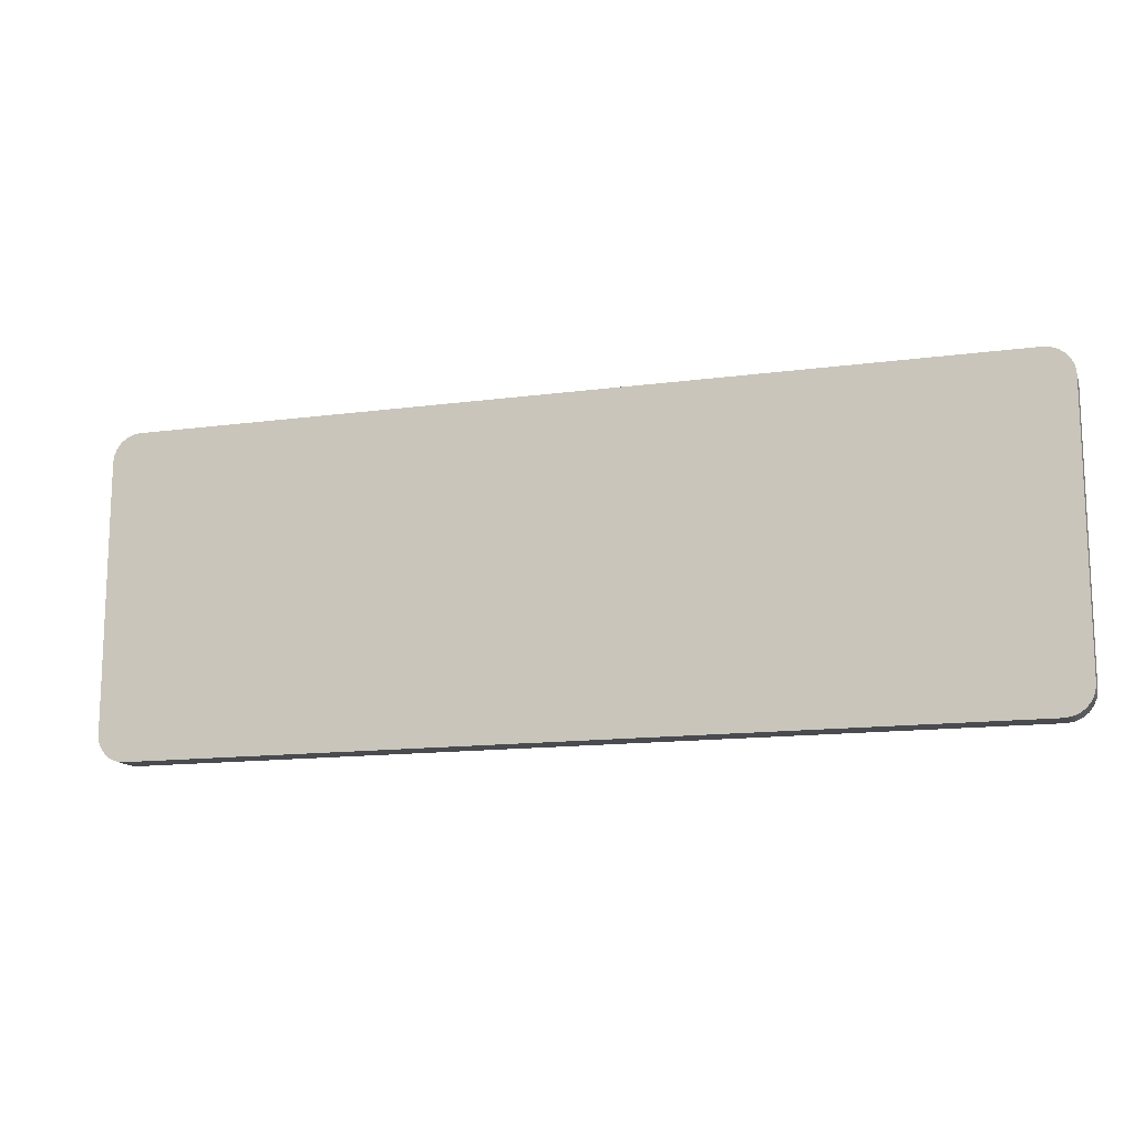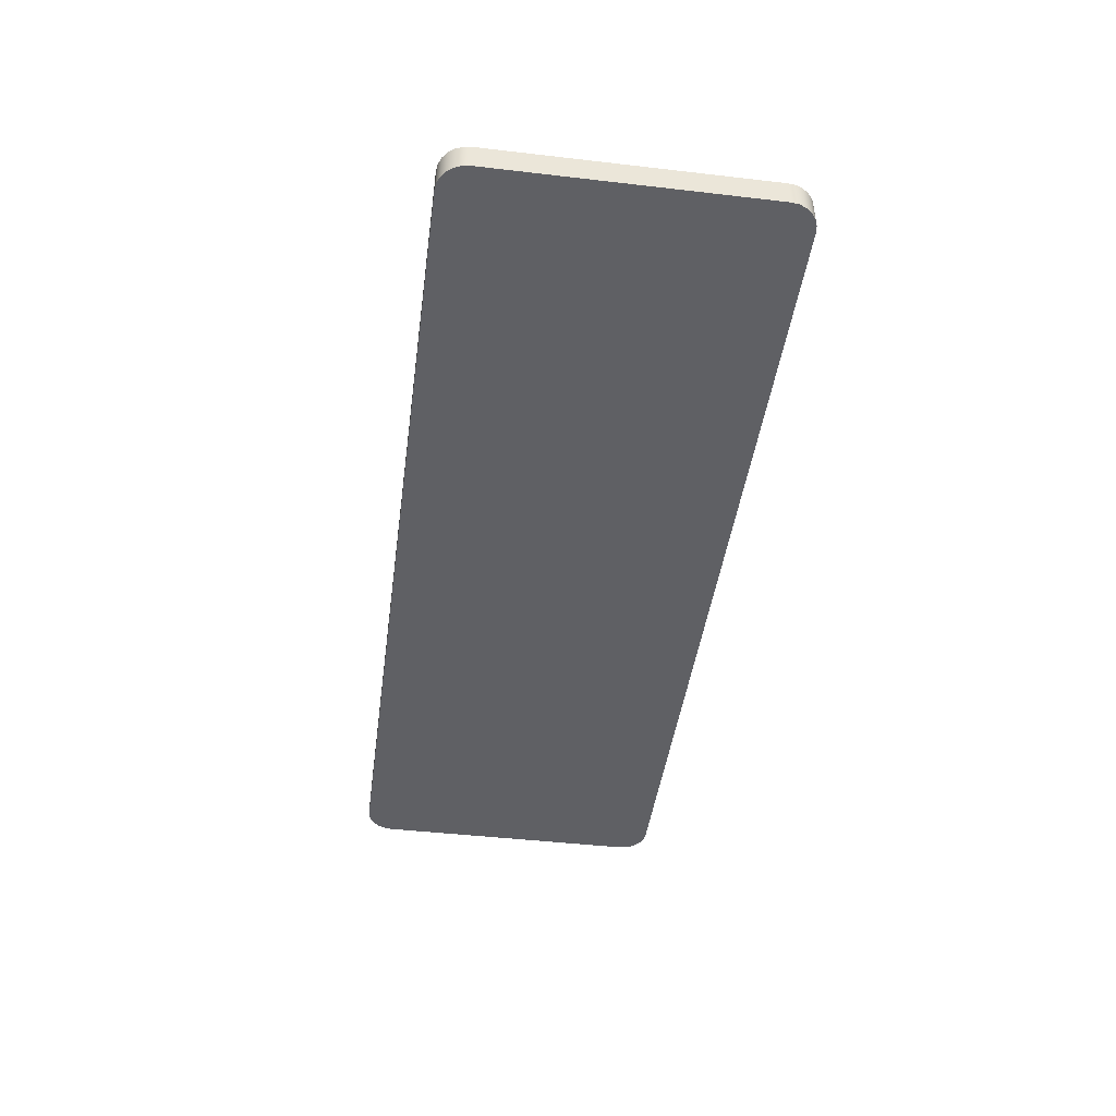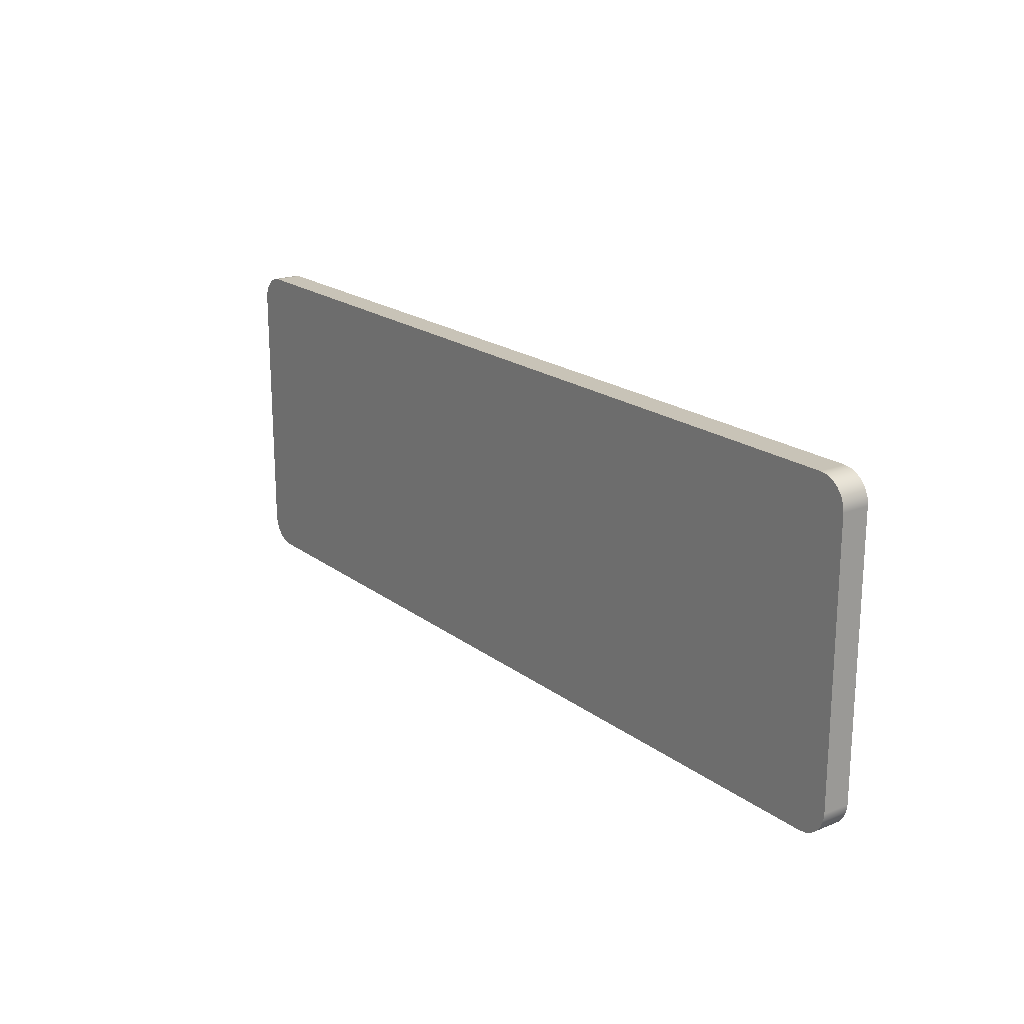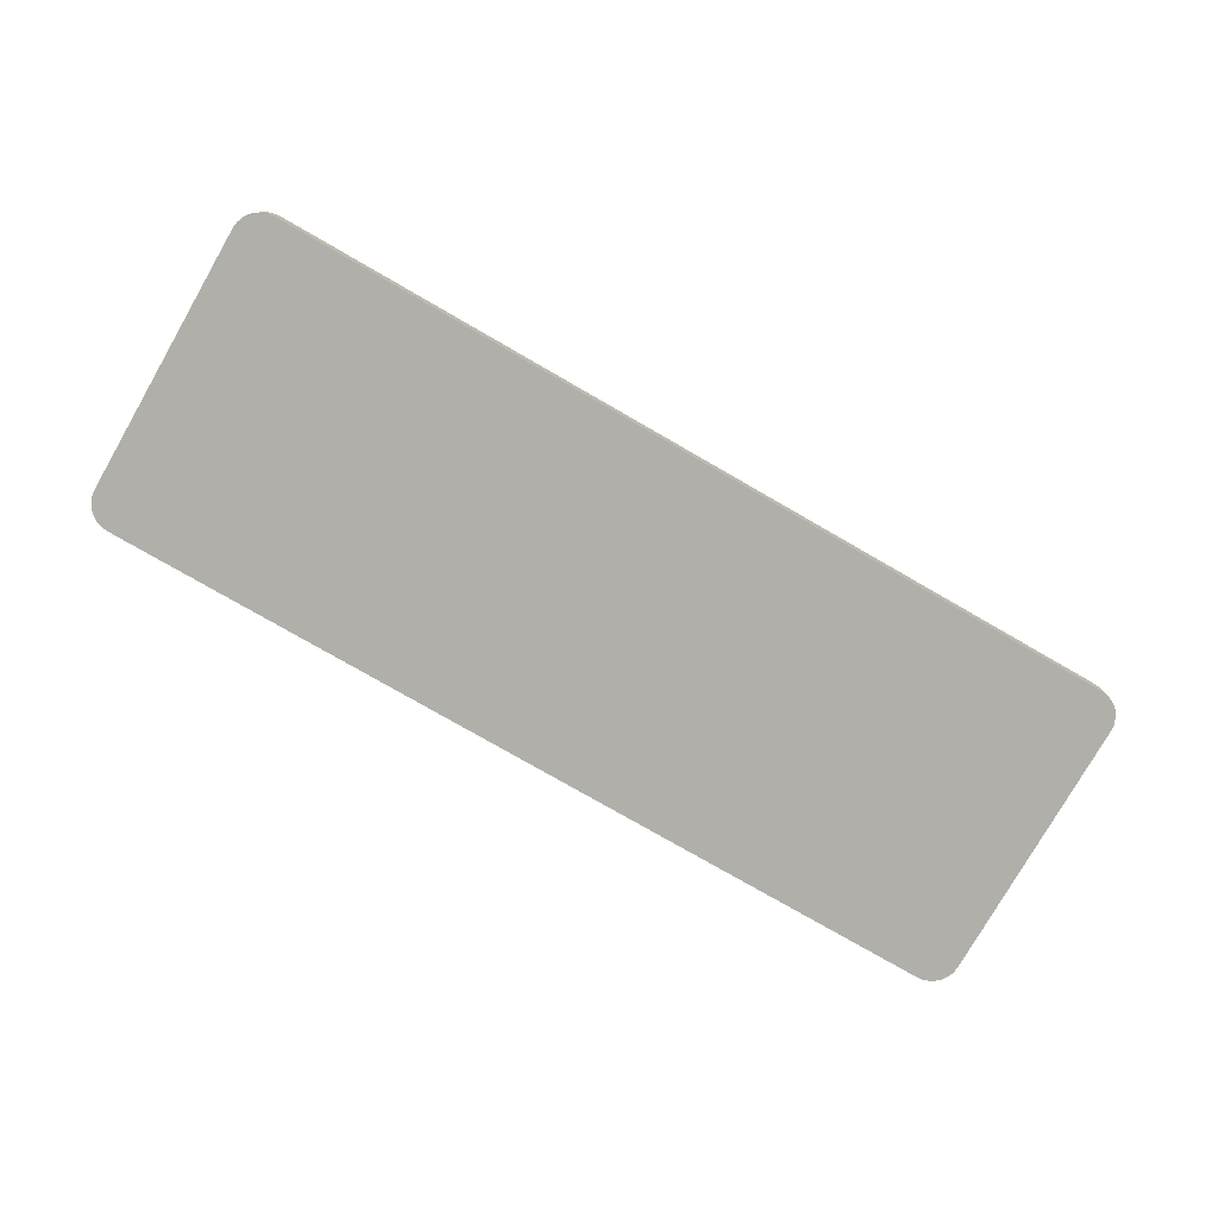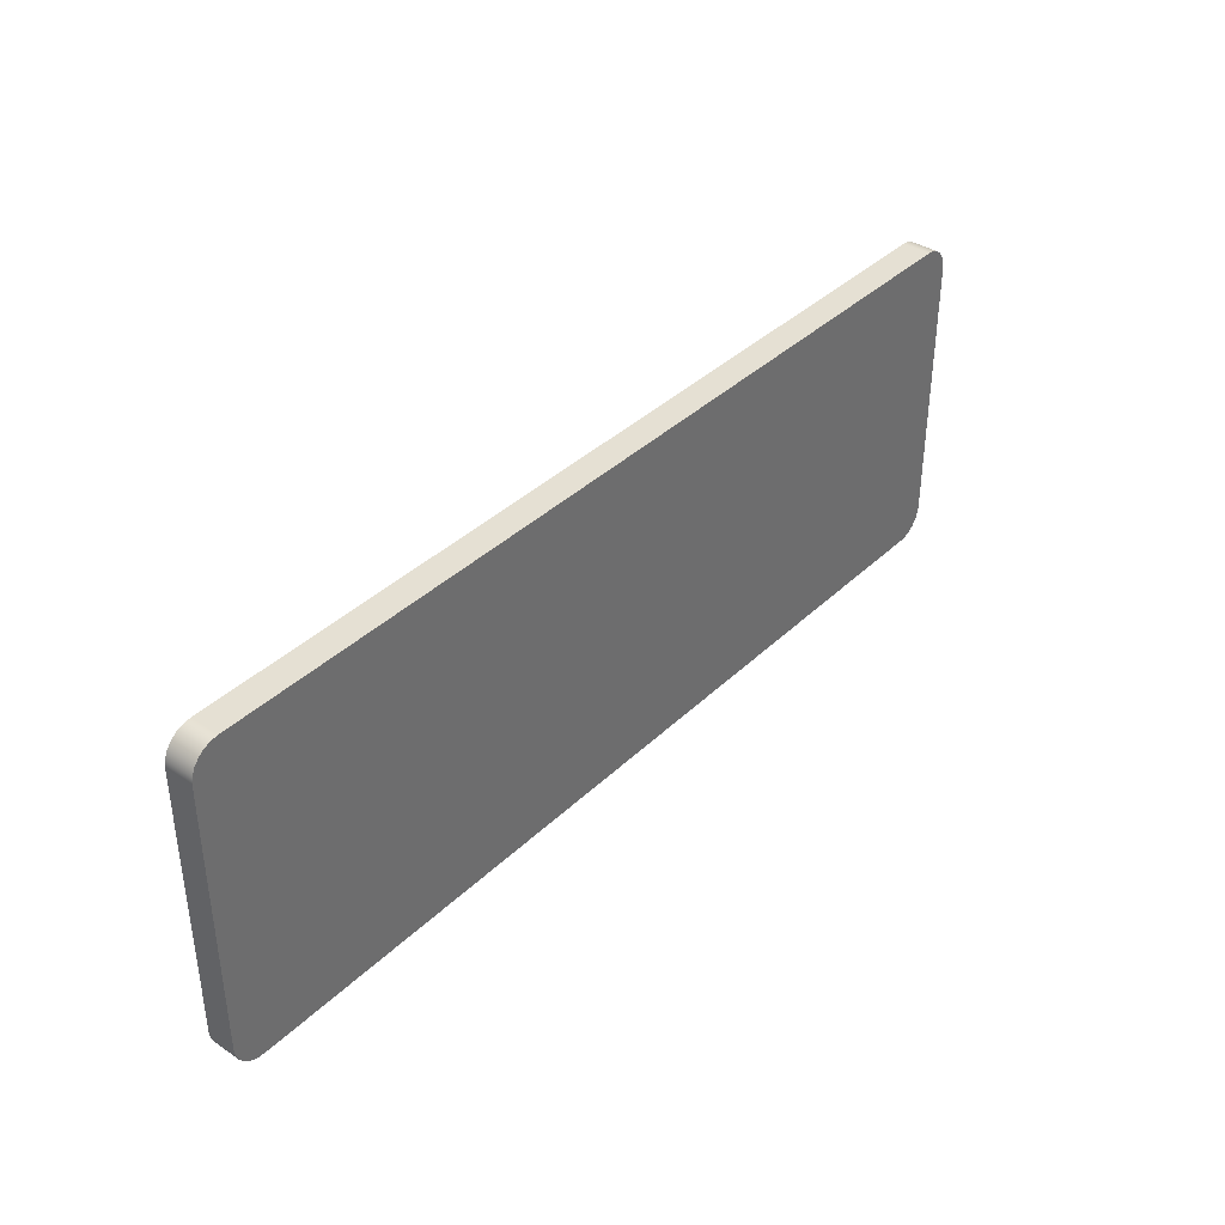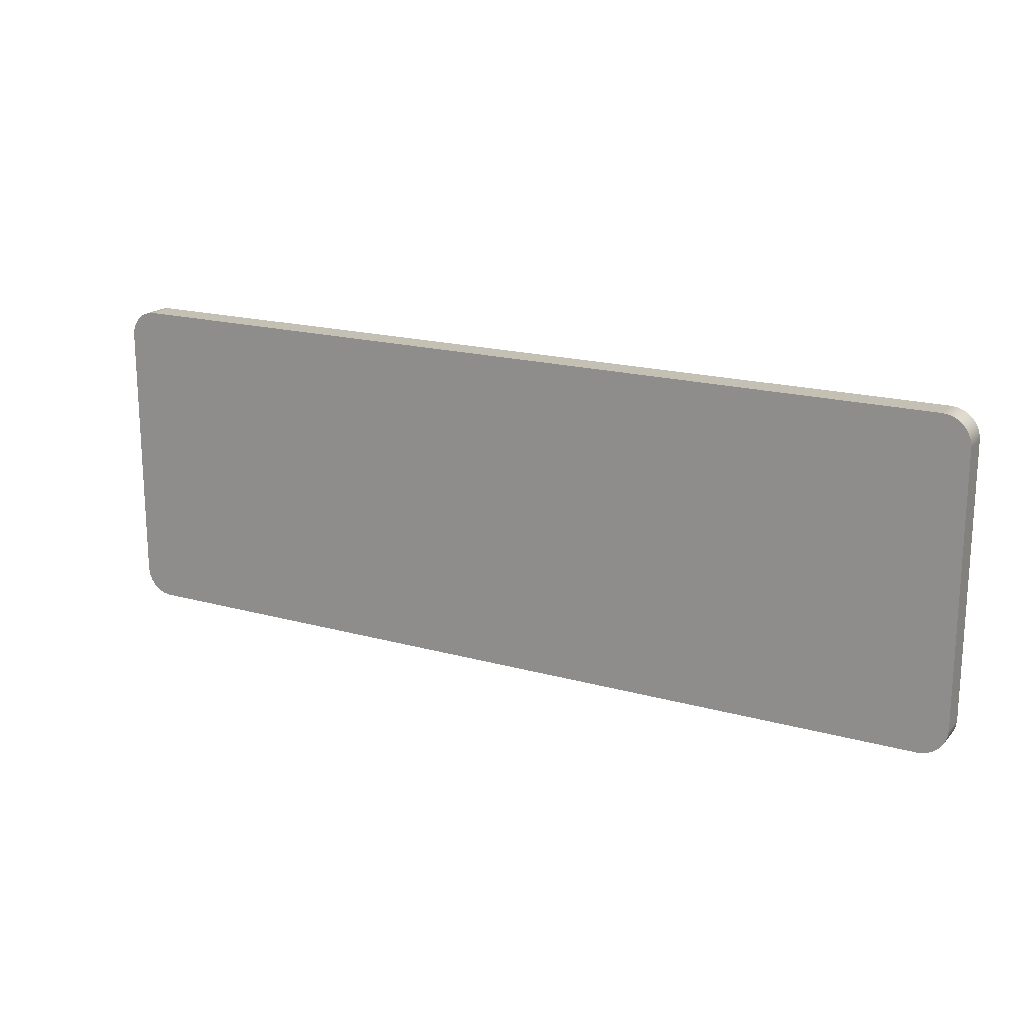
<metadata>
{"format":"obj","ext":"obj","renderer":"f3d","projection":"perspective","resolution":1024,"background":"white","views":[{"elev":-13.8,"azim":-163.3,"up":"+Z"},{"elev":-44.5,"azim":82.3,"up":"+Y"},{"elev":19.7,"azim":53.5,"up":"+Z"},{"elev":-78.0,"azim":-29.9,"up":"+Y"},{"elev":38.1,"azim":129.9,"up":"+Z"},{"elev":18.2,"azim":28.4,"up":"+Z"}]}
</metadata>
<code>
g lcdLid
v -16.6 4 -4.85
v -16.57 4 -5.109
v -16.47 4 -5.35
v -16.31 4 -5.557
v -16.1 4 -5.716
v -15.86 4 -5.816
v -15.6 4 -5.85
v -15.6 3 -5.85
v -15.86 3 -5.816
v -16.1 3 -5.716
v -16.31 3 -5.557
v -16.47 3 -5.35
v -16.57 3 -5.109
v -16.6 3 -4.85
v -16.6 3 4.85
v -16.6 4 4.85
v 15.6 3 -5.85
v 15.86 3 -5.816
v 16.1 3 -5.716
v 16.31 3 -5.557
v 16.47 3 -5.35
v 16.57 3 -5.109
v 16.6 3 -4.85
v 16.6 3 4.85
v 16.57 3 5.109
v 16.47 3 5.35
v 16.31 3 5.557
v 16.1 3 5.716
v 15.86 3 5.816
v 15.6 3 5.85
v -15.6 3 5.85
v -15.86 3 5.816
v -16.1 3 5.716
v -16.31 3 5.557
v -16.47 3 5.35
v -16.57 3 5.109
v -15.6 4 5.85
v -15.86 4 5.816
v -16.1 4 5.716
v -16.31 4 5.557
v -16.47 4 5.35
v -16.57 4 5.109
v 15.6 4 5.85
v 16.6 4 4.85
v 16.57 4 5.109
v 16.47 4 5.35
v 16.31 4 5.557
v 16.1 4 5.716
v 15.86 4 5.816
v 16.6 4 -4.85
v 15.6 4 -5.85
v 15.86 4 -5.816
v 16.1 4 -5.716
v 16.31 4 -5.557
v 16.47 4 -5.35
v 16.57 4 -5.109
f 14 1 13
f 13 1 2
f 13 2 12
f 12 2 3
f 12 3 11
f 11 3 4
f 11 4 10
f 10 4 5
f 10 5 9
f 9 5 6
f 9 6 8
f 8 6 7
f 14 15 1
f 1 15 16
f 13 8 14
f 14 8 17
f 14 17 23
f 23 17 22
f 22 17 21
f 21 17 20
f 20 17 19
f 19 17 18
f 13 12 8
f 8 12 11
f 8 11 10
f 10 9 8
f 14 23 15
f 15 23 24
f 15 24 31
f 31 24 30
f 30 24 25
f 30 25 26
f 26 27 30
f 30 27 28
f 30 28 29
f 32 33 31
f 31 33 34
f 31 34 35
f 35 36 31
f 31 36 15
f 31 37 32
f 32 37 38
f 32 38 33
f 33 38 39
f 33 39 34
f 34 39 40
f 34 40 35
f 35 40 41
f 35 41 36
f 36 41 42
f 36 42 15
f 15 42 16
f 31 30 37
f 37 30 43
f 24 44 25
f 25 44 45
f 25 45 26
f 26 45 46
f 26 46 27
f 27 46 47
f 27 47 28
f 28 47 48
f 28 48 29
f 29 48 49
f 29 49 30
f 30 49 43
f 24 23 44
f 44 23 50
f 17 51 18
f 18 51 52
f 18 52 19
f 19 52 53
f 19 53 20
f 20 53 54
f 20 54 21
f 21 54 55
f 21 55 22
f 22 55 56
f 22 56 23
f 23 56 50
f 7 51 8
f 8 51 17
f 6 5 7
f 7 5 4
f 7 4 3
f 3 2 7
f 7 2 1
f 7 1 50
f 50 1 16
f 50 16 44
f 44 16 37
f 44 37 43
f 16 42 37
f 37 42 41
f 37 41 40
f 40 39 37
f 37 39 38
f 49 48 43
f 43 48 47
f 43 47 46
f 46 45 43
f 43 45 44
f 7 50 51
f 51 50 56
f 51 56 55
f 55 54 51
f 51 54 53
f 51 53 52

</code>
